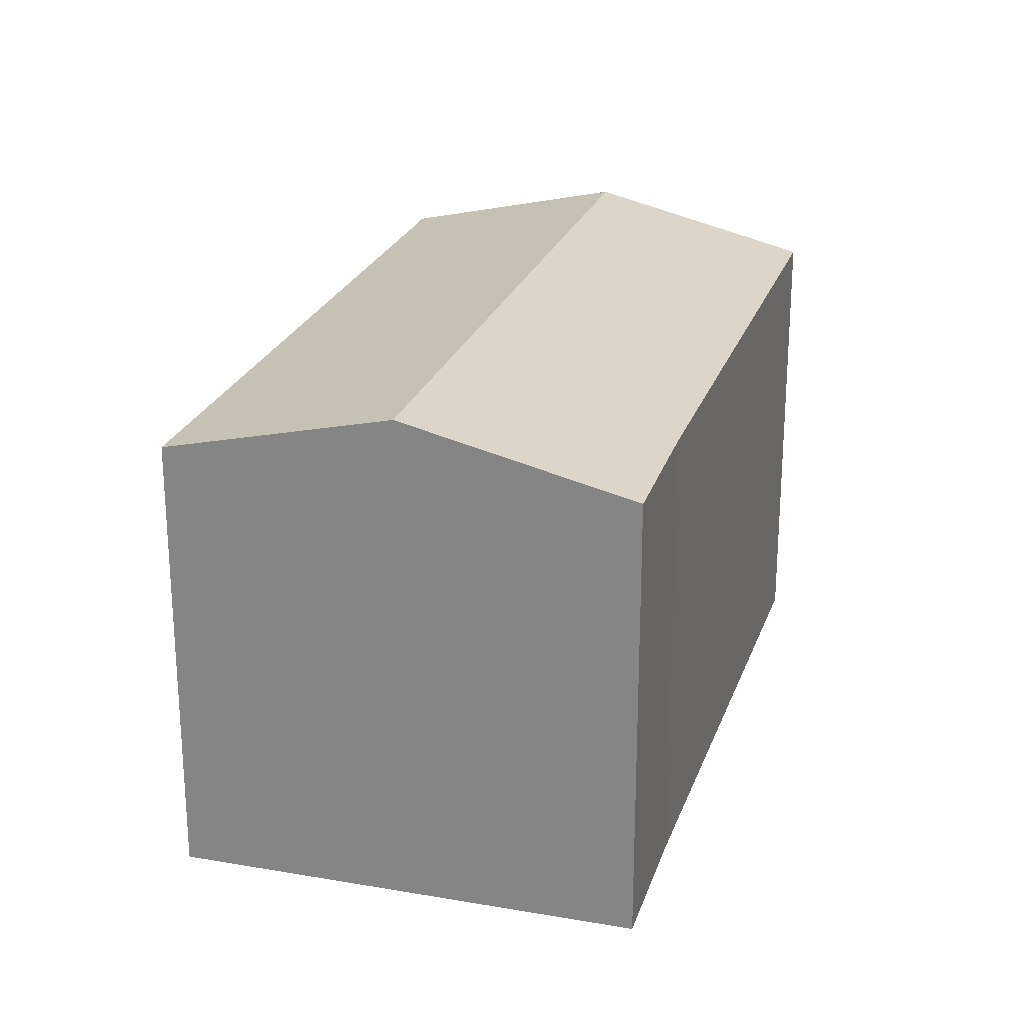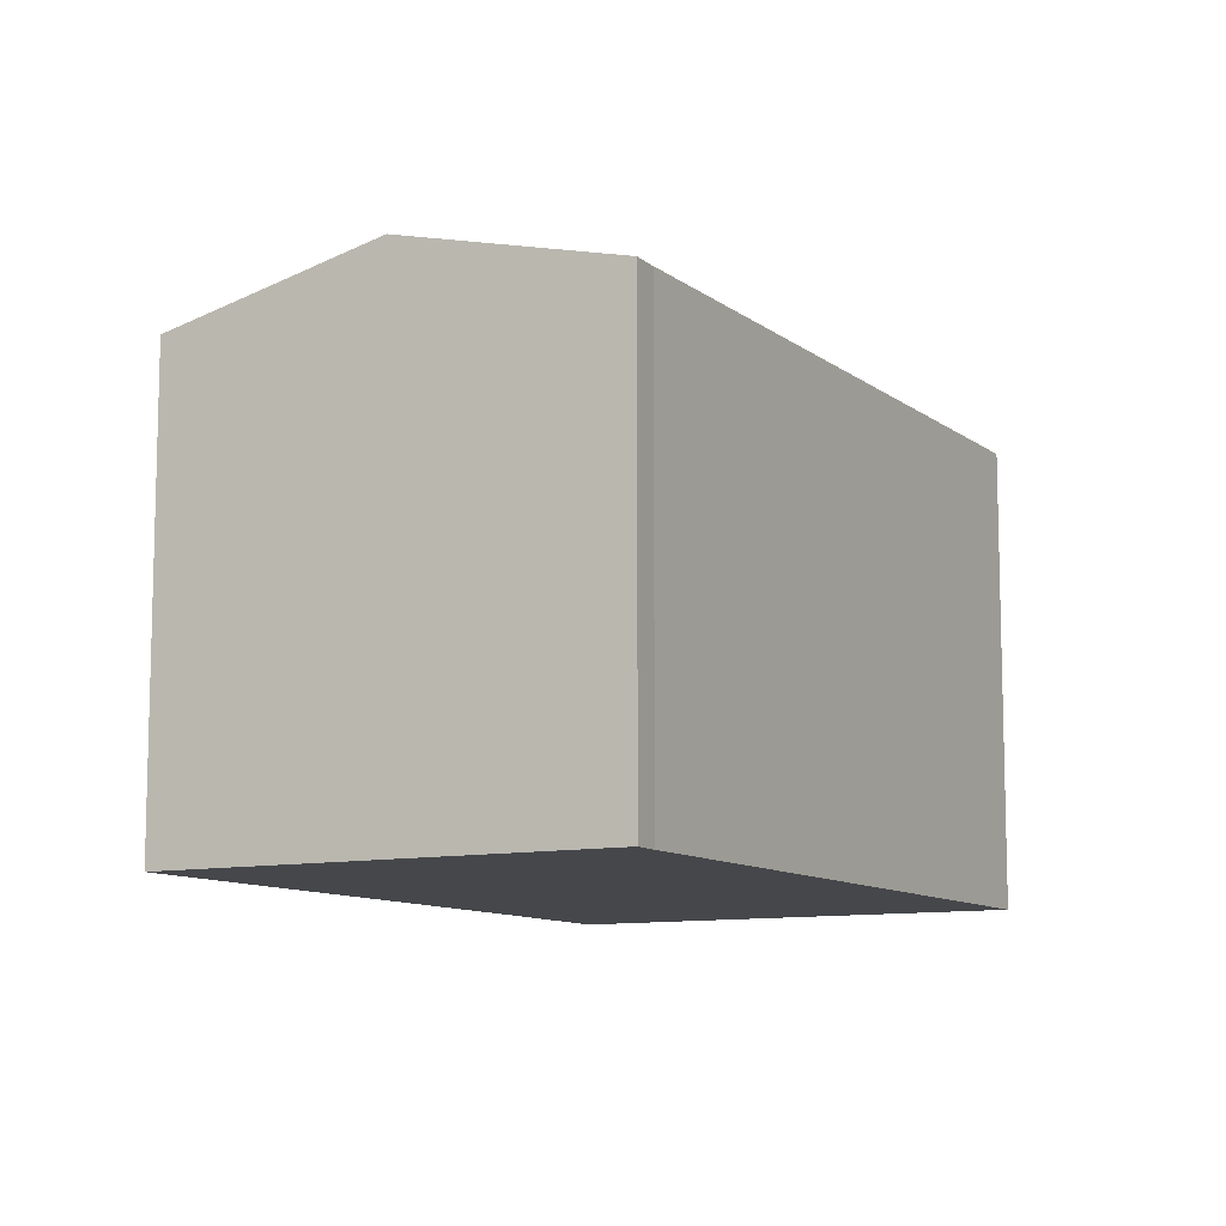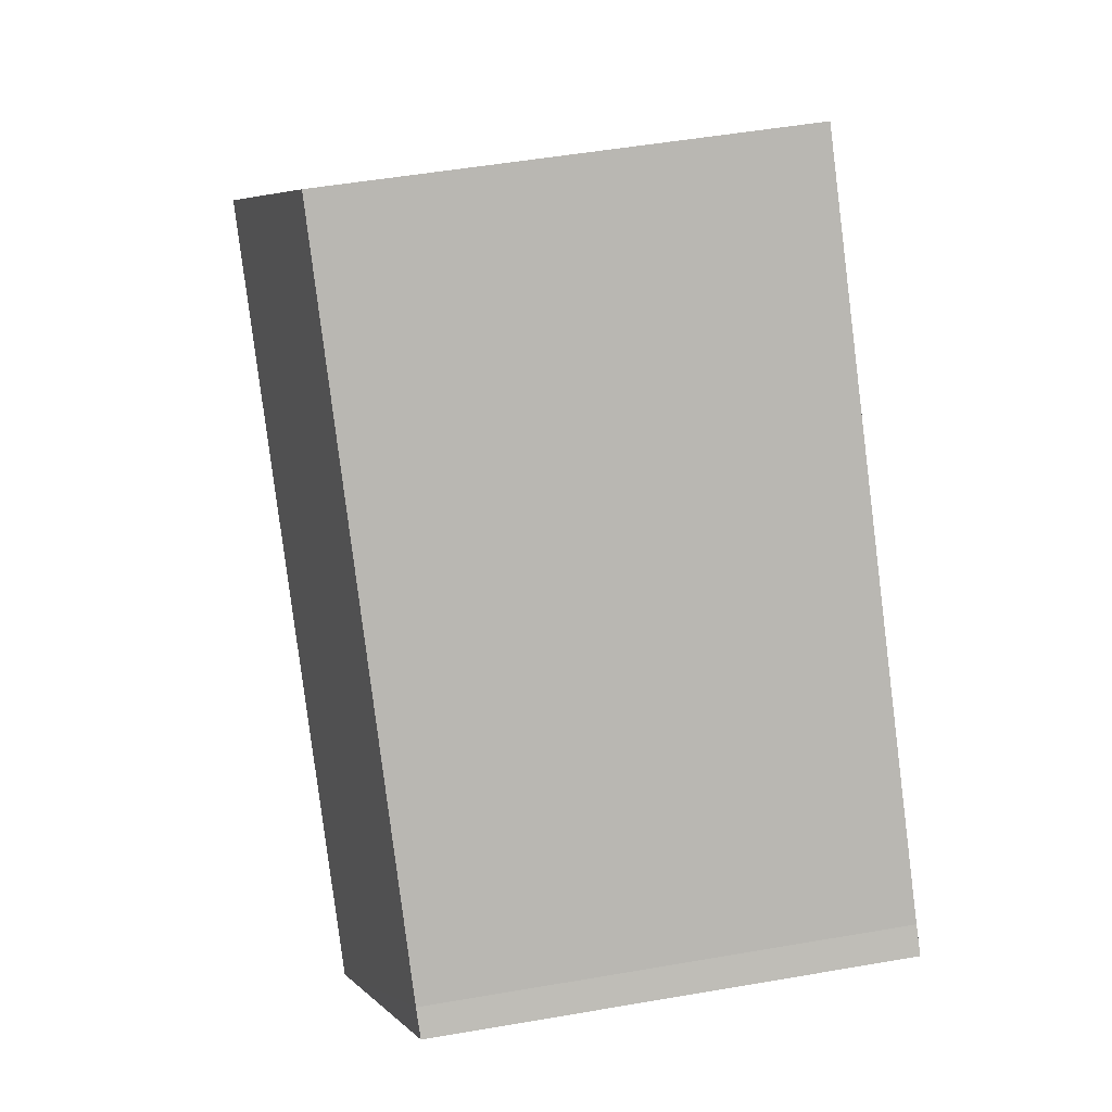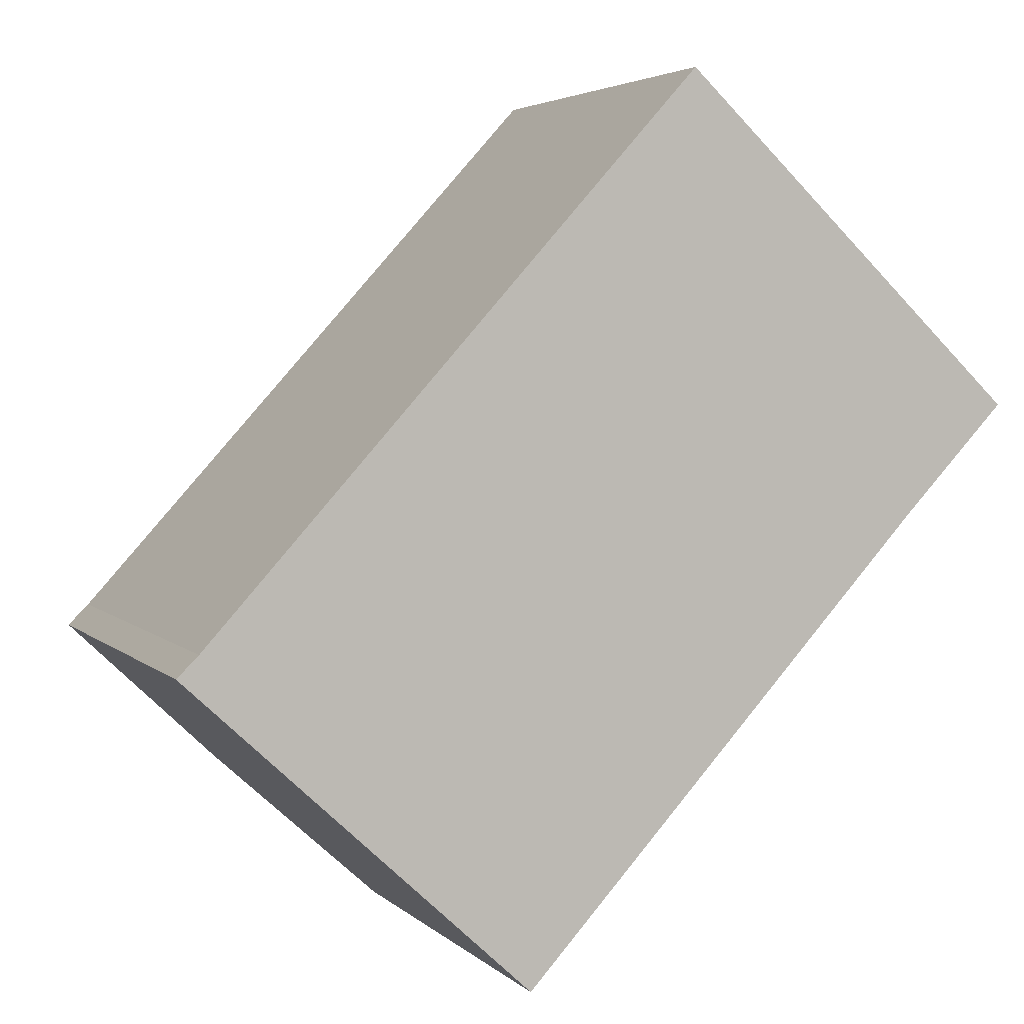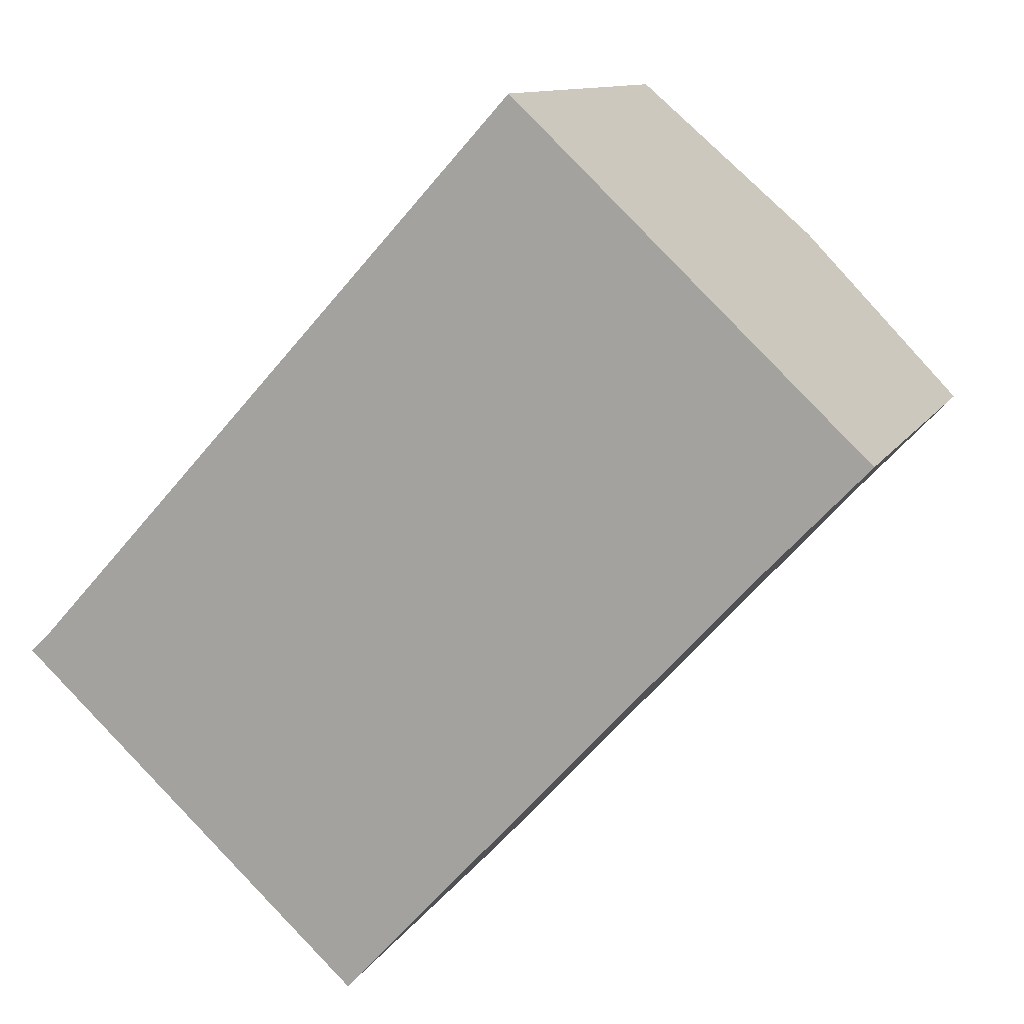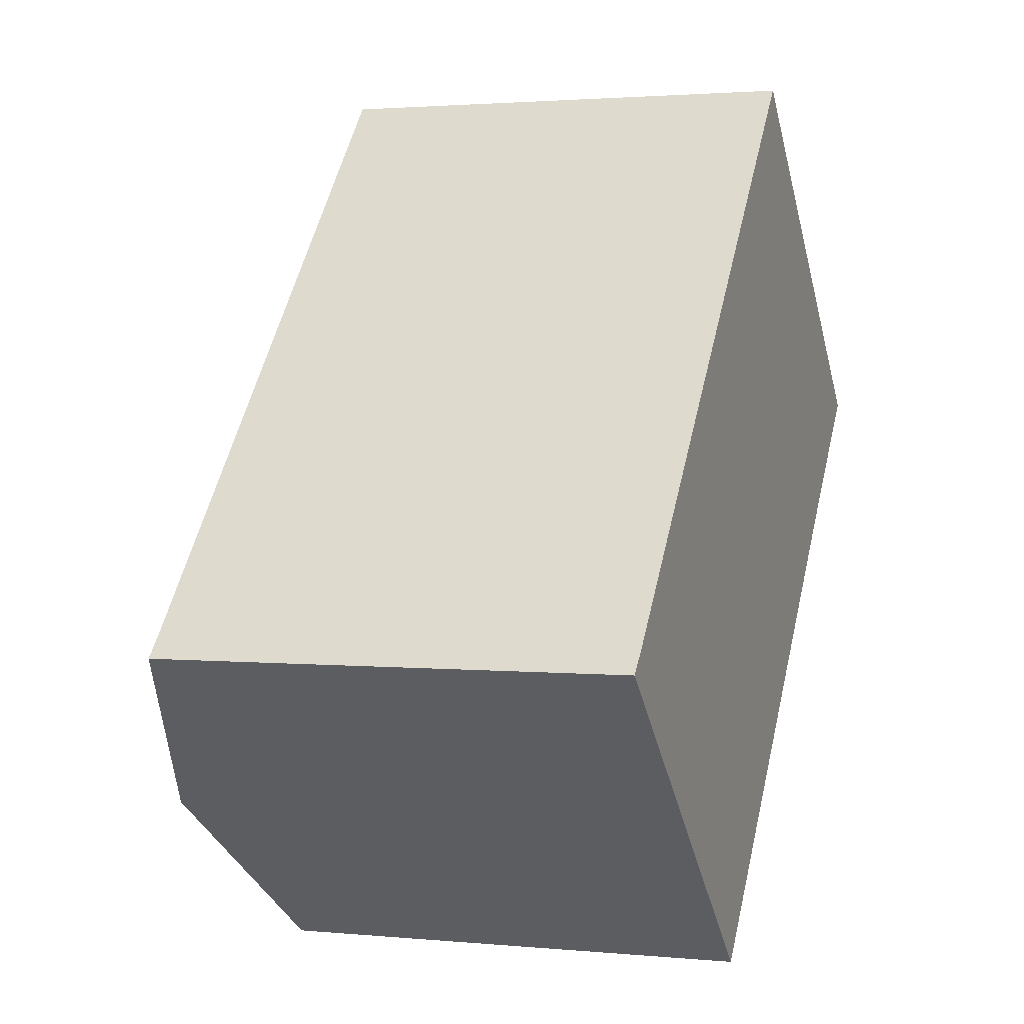
<metadata>
{"format":"obj","ext":"obj","renderer":"f3d","projection":"perspective","resolution":1024,"background":"white","views":[{"elev":24.6,"azim":59.4,"up":"+Y"},{"elev":-10.2,"azim":-108.4,"up":"+Y"},{"elev":51.0,"azim":-100.7,"up":"+Z"},{"elev":3.9,"azim":-22.0,"up":"+Z"},{"elev":11.0,"azim":18.7,"up":"+Z"},{"elev":2.0,"azim":-70.9,"up":"+Z"}]}
</metadata>
<code>
v  2.949 8.856 -2.733
v  8.76 7.917 9.624
v  11.68 8.856 6.859
v  0.365 7.924 0.361
v  0 7.917 4.848e-16
v  14.64 7.906 4.06
v  12.84 7.92 2.174
v  5.859 7.93 -5.43
v  5.859 3.325e-16 -5.43
v  0 0 0
v  2.949 1.673e-16 -2.733
v  0.365 -2.21e-17 0.361
v  8.76 -5.893e-16 9.624
v  14.64 -2.486e-16 4.06
v  11.68 -4.2e-16 6.859
v  12.84 -1.331e-16 2.174
g defaultobject
f 1 2 3
f 2 1 4
f 4 1 5
f 6 1 3
f 1 6 7
f 1 7 8
f 9 1 8
f 1 9 5
f 5 9 10
f 10 9 11
f 5 12 4
f 12 5 10
f 12 2 4
f 2 12 13
f 13 3 2
f 3 13 6
f 6 13 14
f 14 13 15
f 7 9 8
f 9 7 16
f 6 16 7
f 16 6 14
f 16 11 9
f 11 16 10
f 10 16 12
f 12 16 13
f 13 16 15
f 15 16 14

</code>
